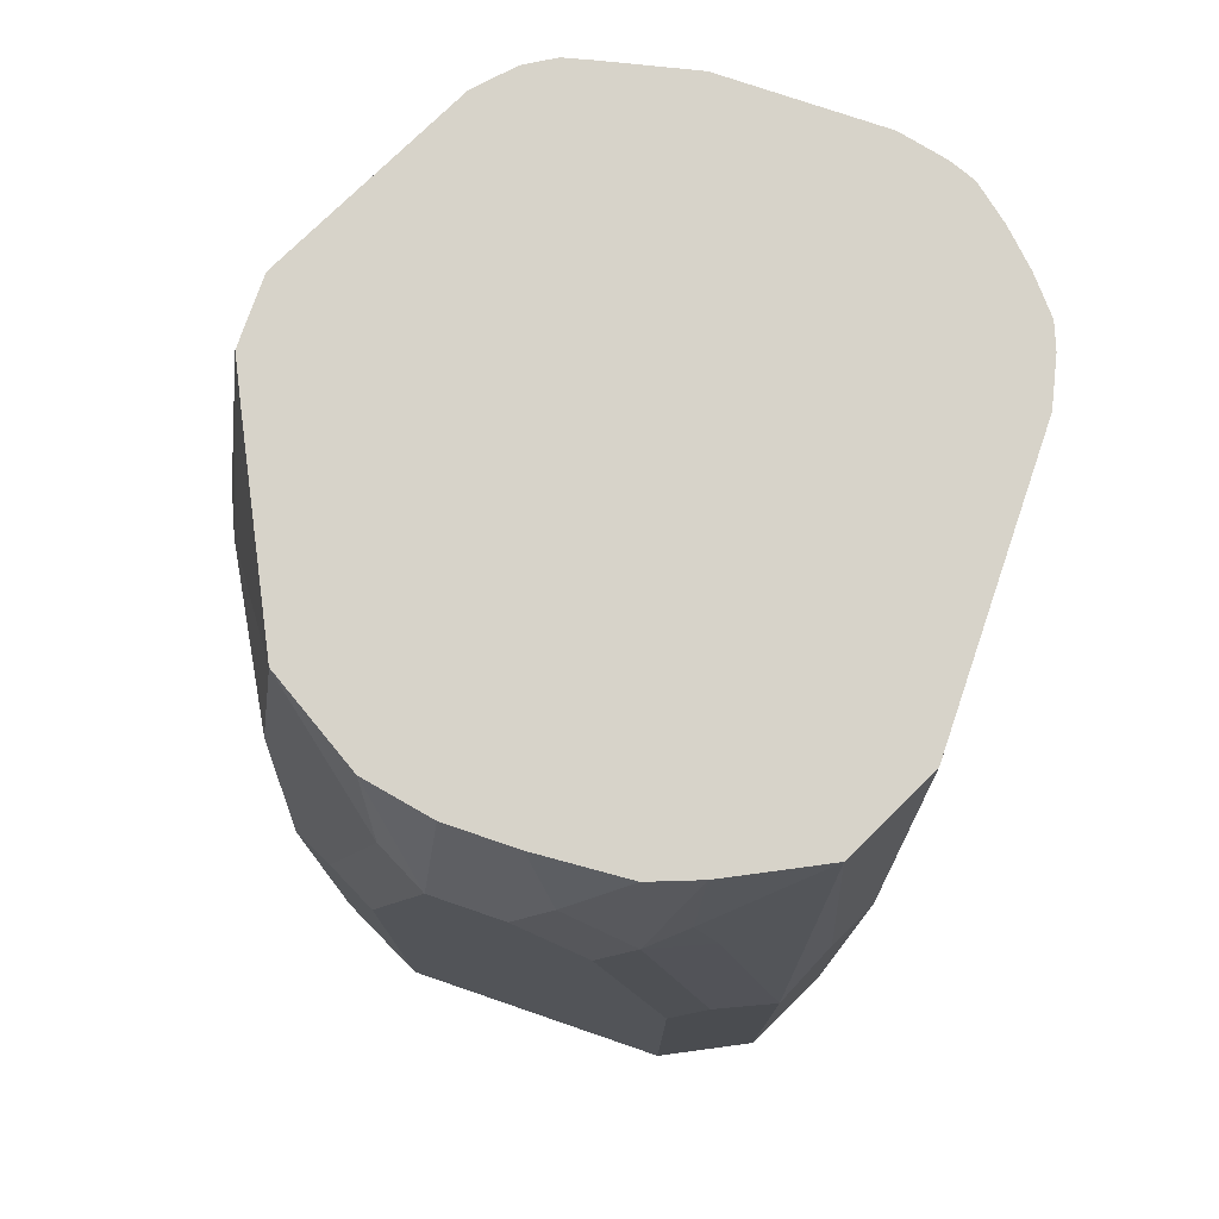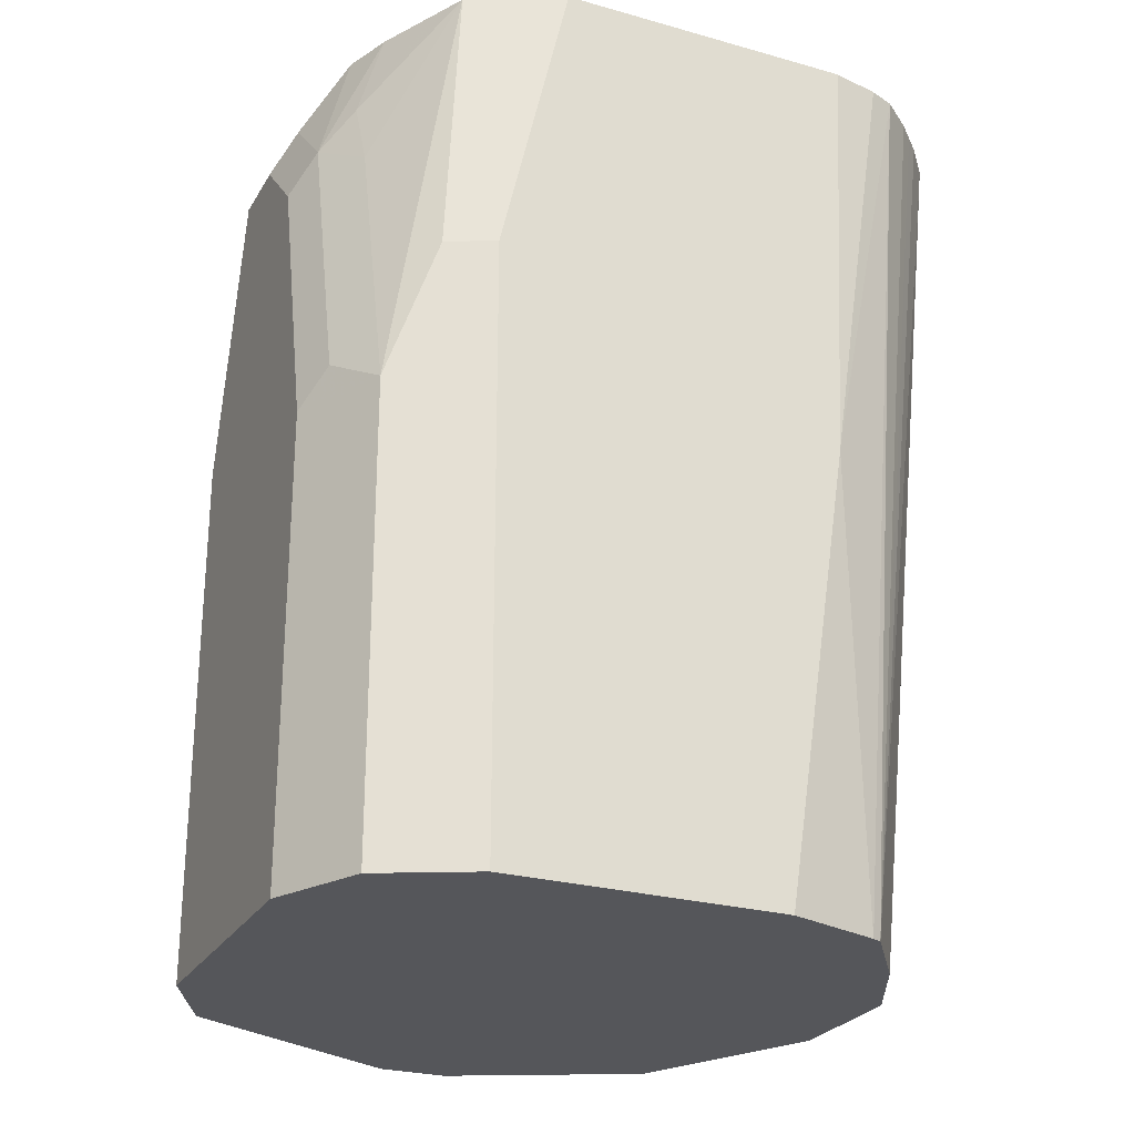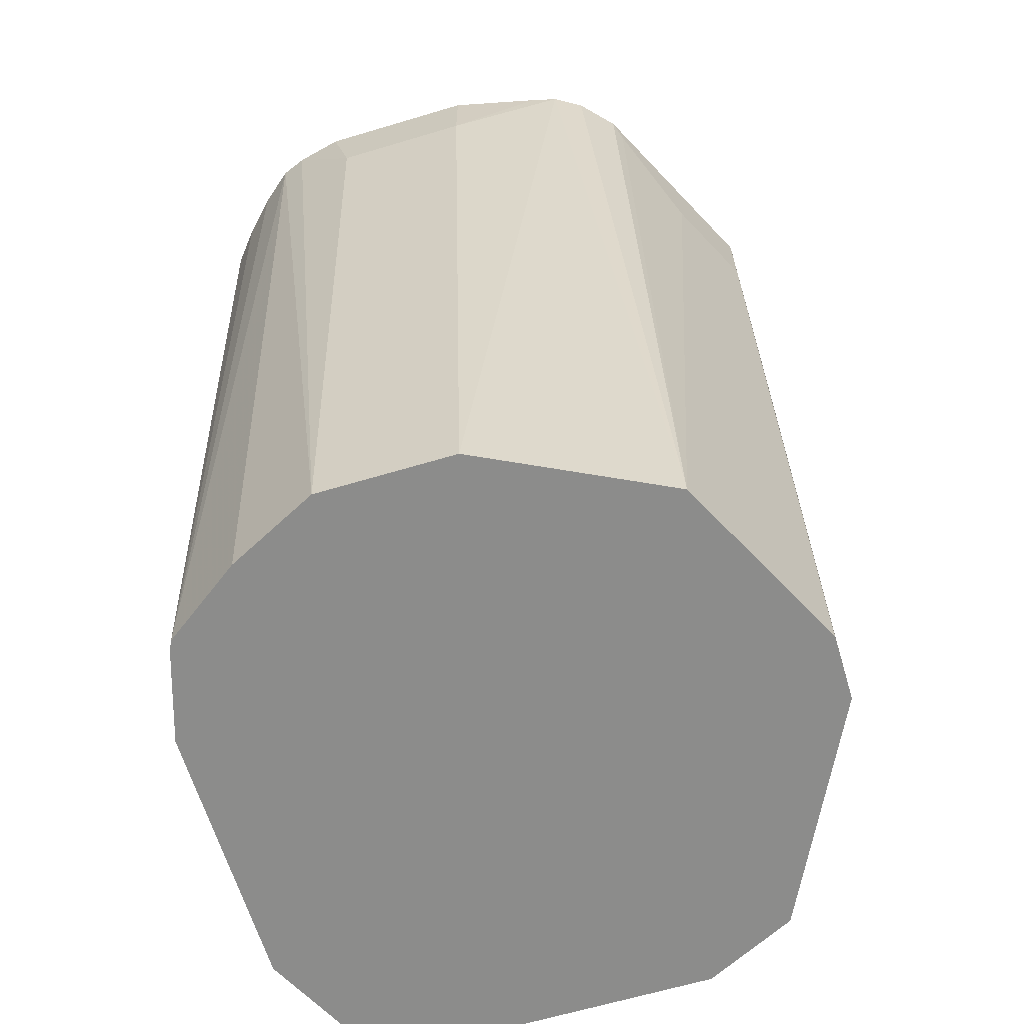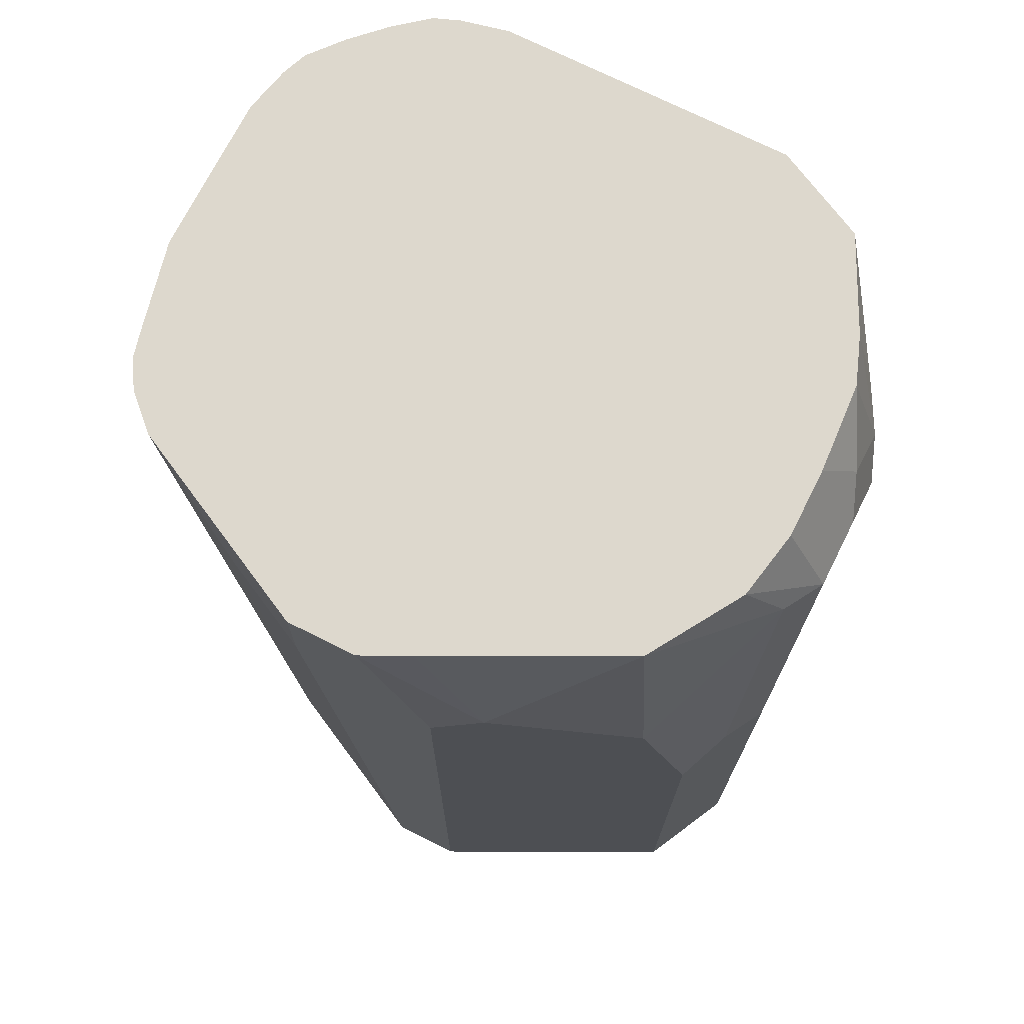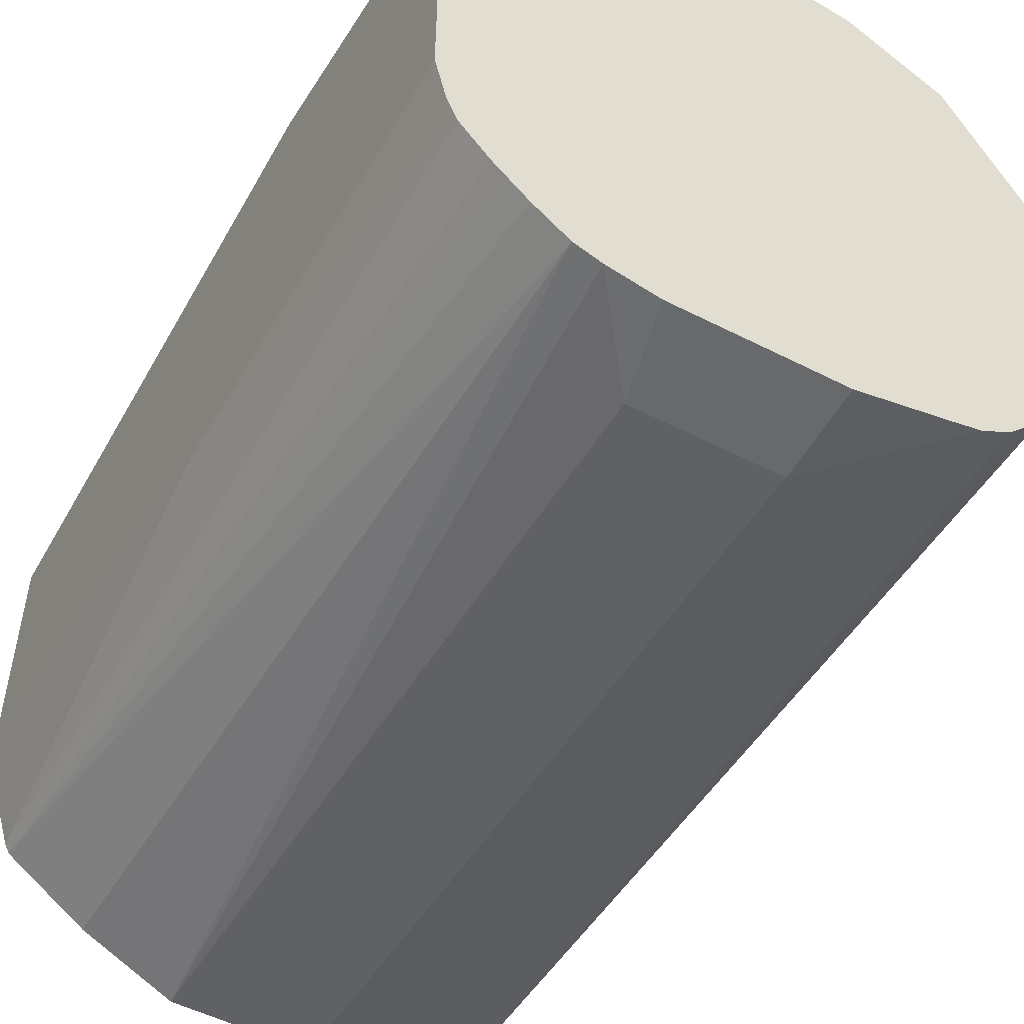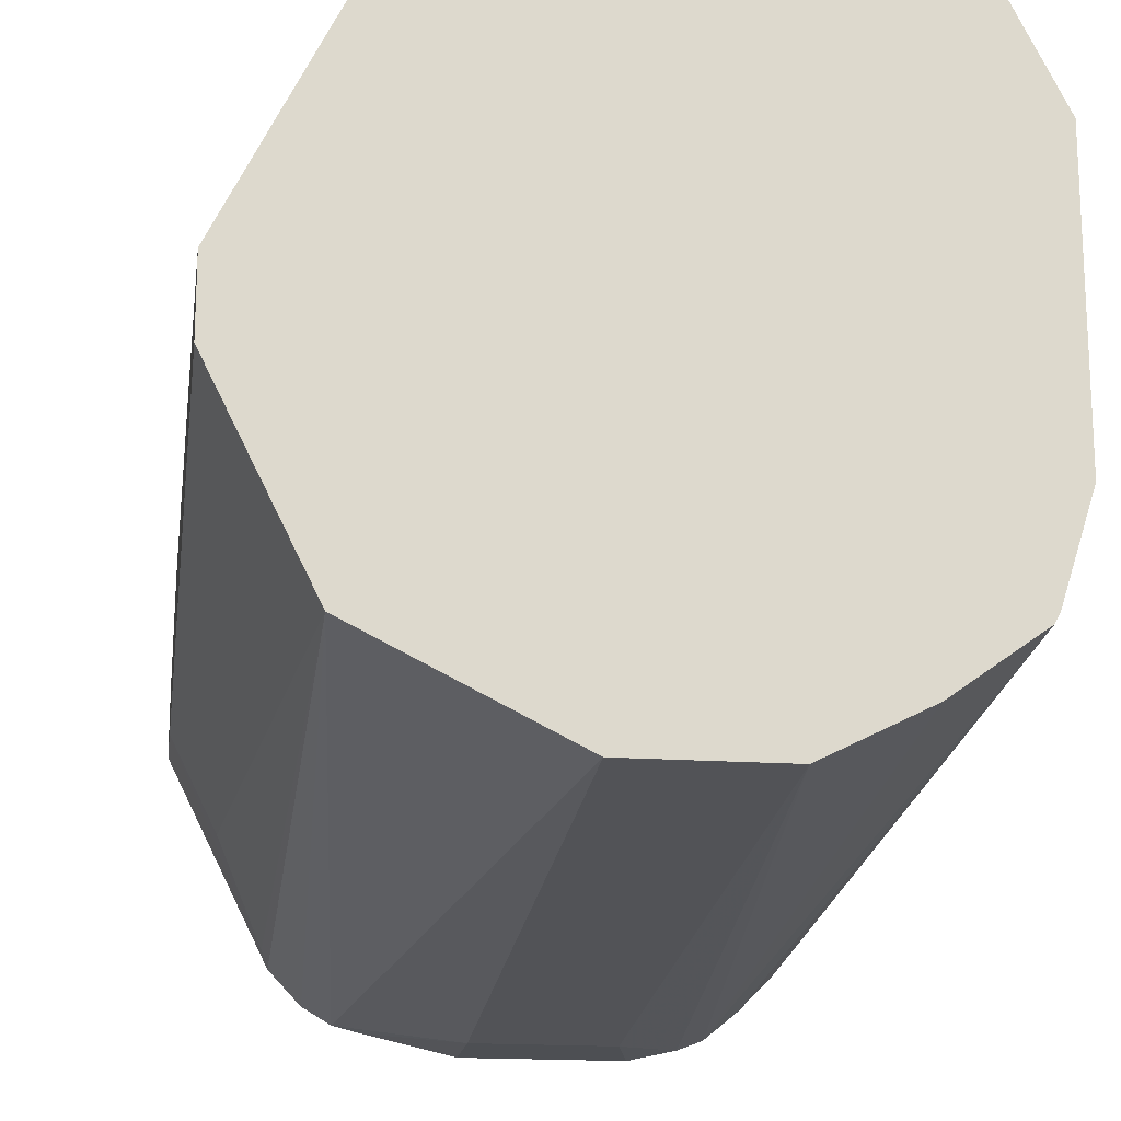
<metadata>
{"format":"obj","ext":"obj","renderer":"f3d","projection":"perspective","resolution":1024,"background":"white","views":[{"elev":76.3,"azim":-161.1,"up":"+Z"},{"elev":-25.8,"azim":-114.2,"up":"+Z"},{"elev":-64.1,"azim":16.8,"up":"+Z"},{"elev":72.2,"azim":116.7,"up":"+Z"},{"elev":-52.6,"azim":-28.8,"up":"+Y"},{"elev":-17.5,"azim":172.0,"up":"+Y"}]}
</metadata>
<code>
v -9.42e-06 0.642 -0.1547
v 0.01027 0.6368 -0.1547
v -0.06419 0.642 -0.1547
v -9.42e-06 0.642 -0.0321
v 0.01156 0.6362 -0.1547
v 0.01069 0.6366 -0.02675
v 0.0214 0.6312 -0.03745
v -0.08559 0.6312 -0.1547
v -0.06419 0.642 -0.04815
v -0.01606 0.642 0.0321
v 0.0214 0.6312 -0.1547
v 0.02674 0.6205 0.005348
v -0.005354 0.6366 0.03745
v 0.04815 0.5778 0.01605
v 0.02632 0.6214 -0.1547
v -0.09629 0.6099 -0.1547
v -0.08559 0.6312 -0.04815
v -0.07222 0.6379 -0.04013
v -0.04814 0.642 0.01605
v -0.03209 0.642 0.0321
v -0.01606 0.6315 0.05309
v -9.42e-06 0.6284 0.05309
v 0.0214 0.6152 0.05309
v 0.04279 0.5885 0.0214
v 0.04815 0.5617 0.05309
v 0.04815 0.5778 -0.1547
v -0.09629 0.5457 -0.1547
v -0.09629 0.6099 -0.01605
v -0.09094 0.6205 -0.01605
v -0.08559 0.6152 0.05309
v -0.06954 0.6312 0.01605
v -0.05617 0.6379 0.02406
v -0.04012 0.6379 0.04011
v -0.03209 0.6315 0.05309
v 0.04282 0.5725 0.05309
v 0.04815 0.5457 0.05309
v 0.04815 0.5617 -0.1547
v -0.08938 0.5238 -0.1547
v -0.09629 0.5296 -0.04815
v -0.09629 0.5938 0.05309
v -0.07818 0.6189 0.05309
v -0.06419 0.6319 0.0321
v -0.06419 0.6259 0.05309
v -0.05309 0.6301 0.05309
v 0.0251 0.4996 0.05309
v 0.04815 0.5457 0.0321
v 0.03552 0.5365 -0.1547
v -0.08826 0.5216 -0.1547
v -0.09154 0.5077 0.05309
v -0.09382 0.5136 0.05309
v -0.09629 0.5247 0.05309
v 0.02674 0.5029 0.04815
v 0.03744 0.5243 0.0321
v 0.01769 0.4917 0.05309
v 0.02674 0.5189 -0.1547
v -0.06954 0.5082 -0.1547
v -0.07004 0.4862 0.05309
v -0.07777 0.4926 0.05309
v -0.08148 0.4963 0.05309
v -0.08518 0.5 0.05309
v 0.0111 0.4878 0.05309
v 0.005349 0.5082 -0.1547
v -0.04814 0.4975 -0.1547
v -0.06419 0.484 0.05309
v 0.004939 0.4863 0.05309
v -0.01606 0.4815 0.0321
v -0.01606 0.4975 -0.1547
v -0.04814 0.4815 0.0321
v -0.05309 0.4815 0.05309
v -0.01606 0.4815 0.05309
f 21 36 25
f 21 25 35
f 21 35 23
f 21 23 22
f 23 35 24
f 24 35 25
f 30 41 42
f 28 40 30
f 28 30 29
f 30 42 31
f 31 42 32
f 21 45 36
f 32 42 43
f 27 38 39
f 21 54 45
f 21 60 59
f 66 69 68
f 32 43 44
f 21 30 40
f 21 40 51
f 21 51 50
f 21 50 49
f 21 49 60
f 21 61 54
f 21 41 30
f 21 58 57
f 21 57 64
f 21 64 69
f 21 69 70
f 21 70 65
f 21 65 61
f 21 59 58
f 32 44 33
f 56 63 57
f 36 45 46
f 21 43 41
f 66 70 69
f 65 70 66
f 64 68 69
f 63 68 64
f 63 66 68
f 63 67 66
f 61 67 62
f 61 66 67
f 61 65 66
f 57 63 64
f 55 61 62
f 54 61 55
f 52 55 53
f 48 60 49
f 48 59 60
f 48 58 59
f 37 46 47
f 38 48 49
f 38 49 39
f 39 49 50
f 39 50 51
f 41 43 42
f 33 44 34
f 45 52 53
f 45 54 55
f 45 55 52
f 46 53 47
f 47 53 55
f 48 56 57
f 48 57 58
f 45 53 46
f 21 44 43
f 14 36 46
f 20 33 34
f 4 13 6
f 4 10 13
f 3 17 9
f 3 8 17
f 2 7 5
f 2 6 7
f 2 4 6
f 1 4 2
f 1 10 4
f 1 20 10
f 1 19 20
f 1 9 19
f 1 3 9
f 1 8 3
f 5 7 11
f 1 16 8
f 1 38 27
f 1 48 38
f 1 63 56
f 1 67 63
f 1 62 67
f 1 55 62
f 1 47 55
f 1 37 47
f 1 26 37
f 1 15 26
f 1 11 15
f 1 5 11
f 1 2 5
f 21 34 44
f 1 27 16
f 6 12 7
f 1 56 48
f 7 12 14
f 19 33 20
f 6 13 12
f 19 32 33
f 17 32 18
f 17 31 32
f 17 30 31
f 17 29 30
f 17 28 29
f 16 51 40
f 16 39 51
f 16 27 39
f 14 26 15
f 14 37 26
f 14 46 37
f 14 25 36
f 16 40 28
f 13 22 23
f 7 15 11
f 14 24 25
f 8 16 28
f 8 28 17
f 9 17 18
f 7 14 15
f 9 32 19
f 10 20 34
f 9 18 32
f 10 34 21
f 10 21 22
f 10 22 13
f 12 13 23
f 12 23 24
f 12 24 14

</code>
